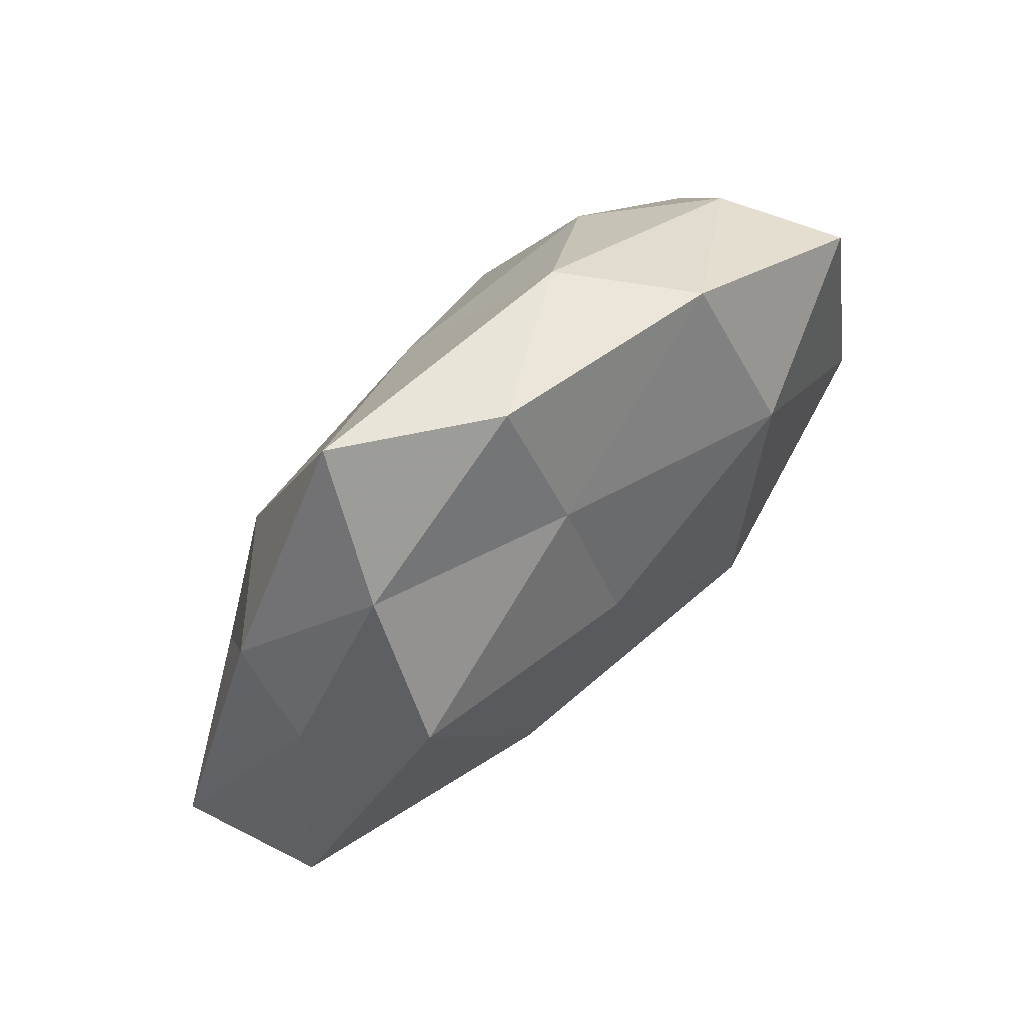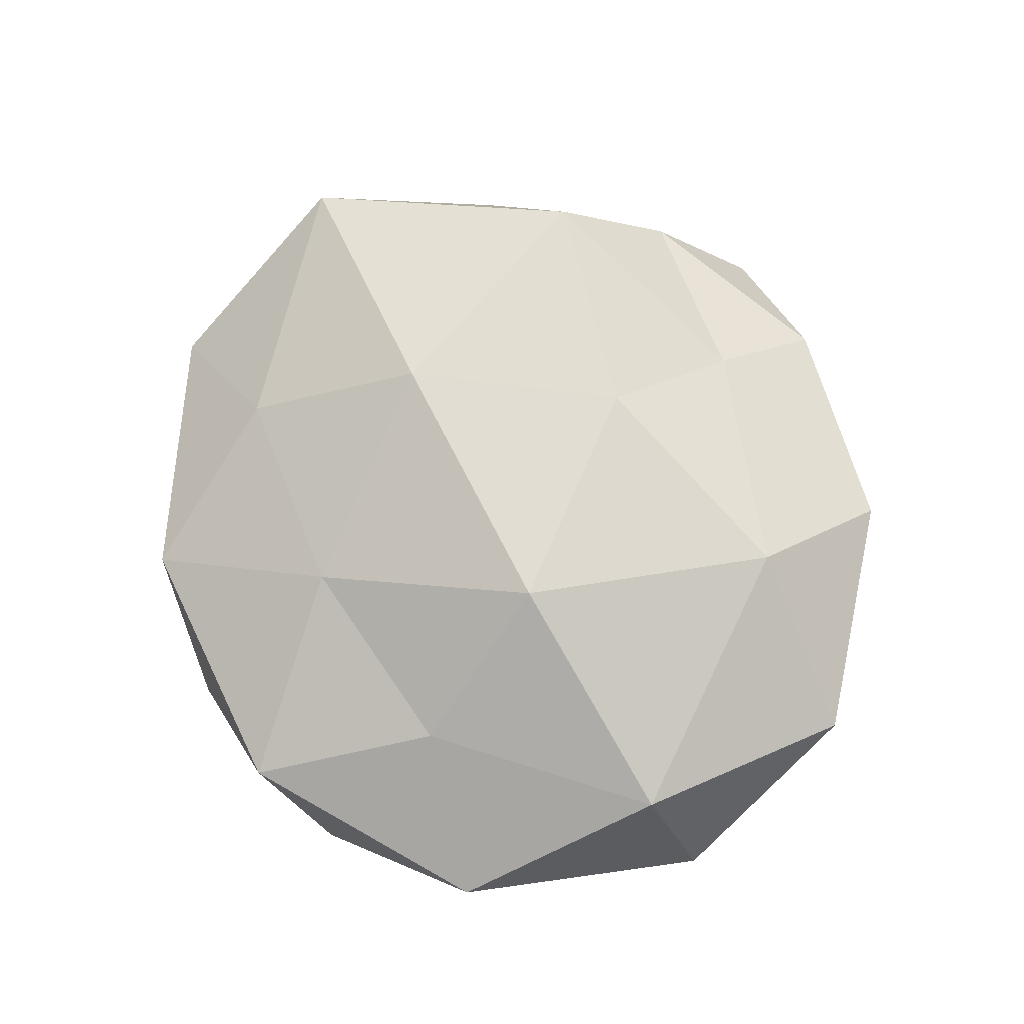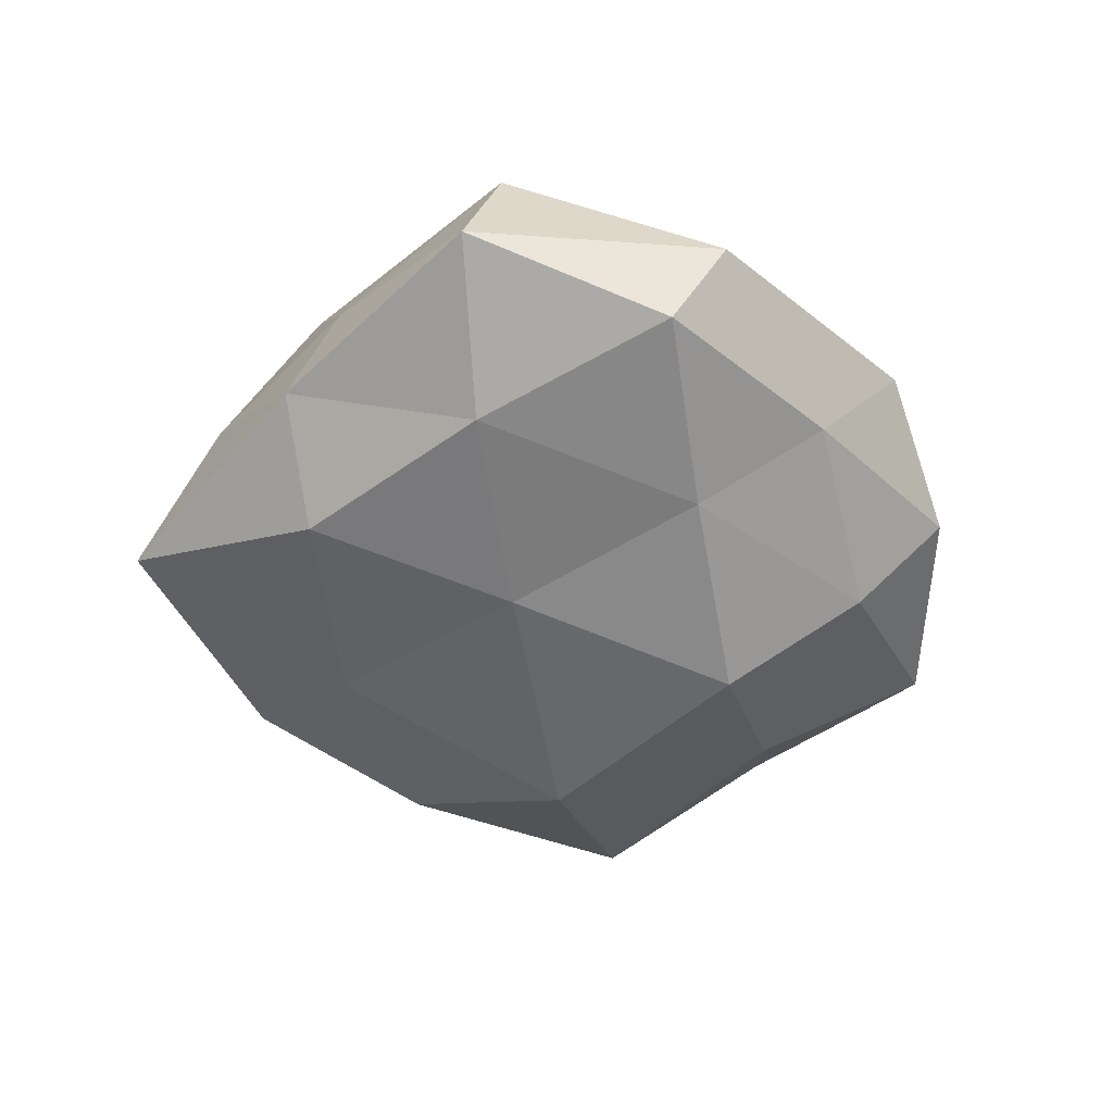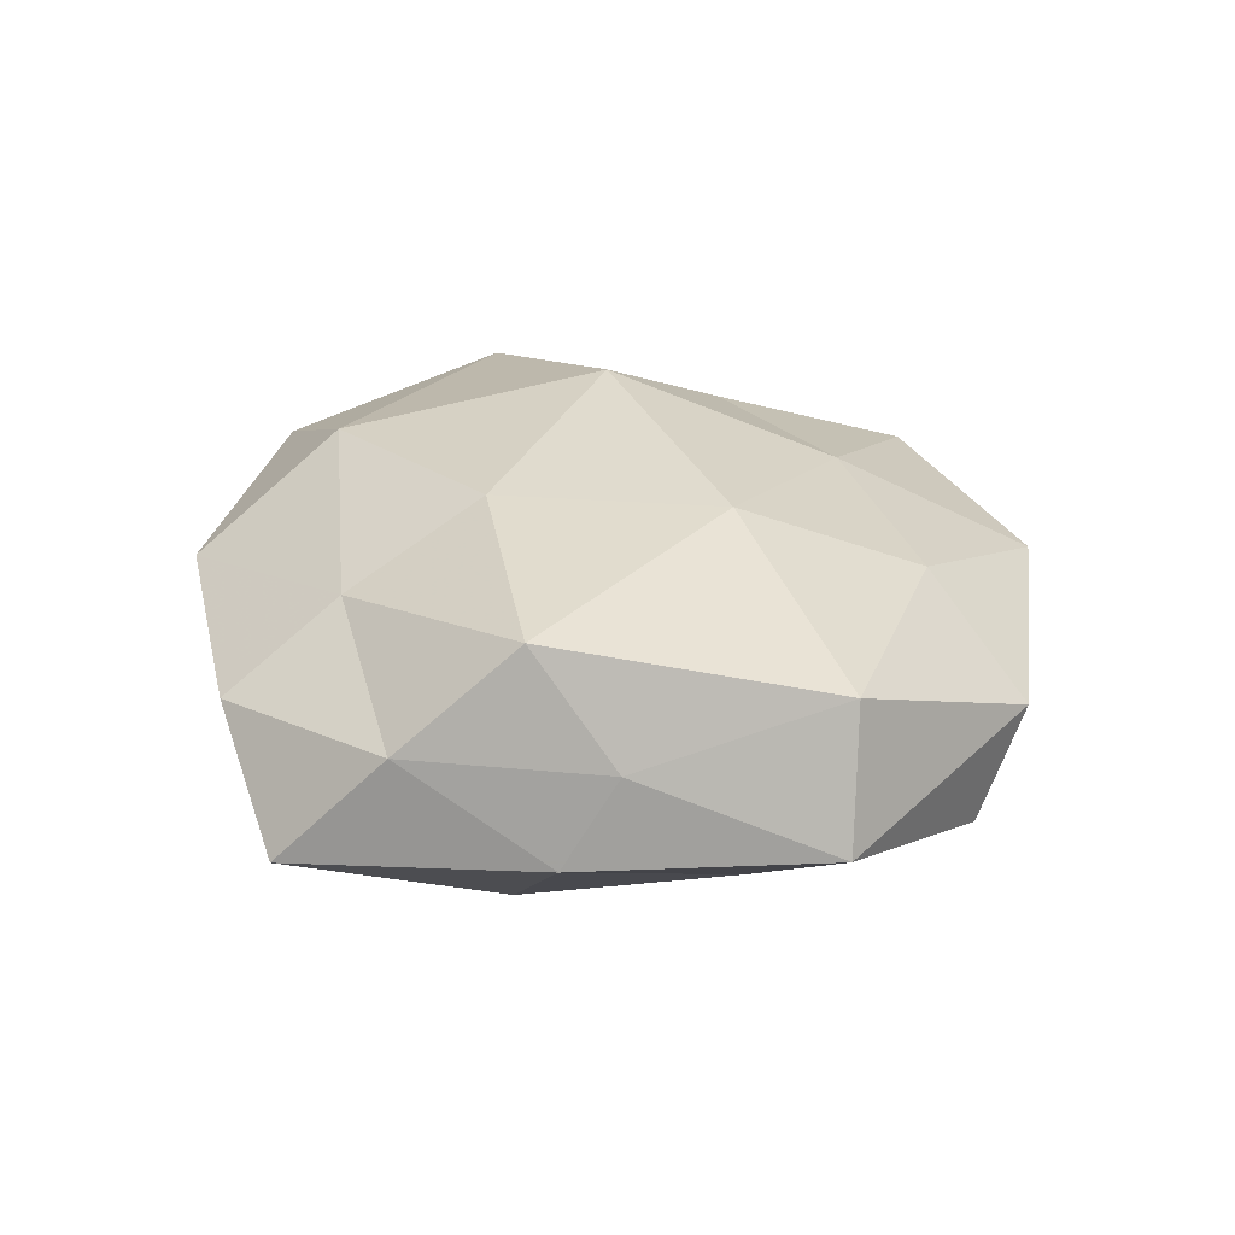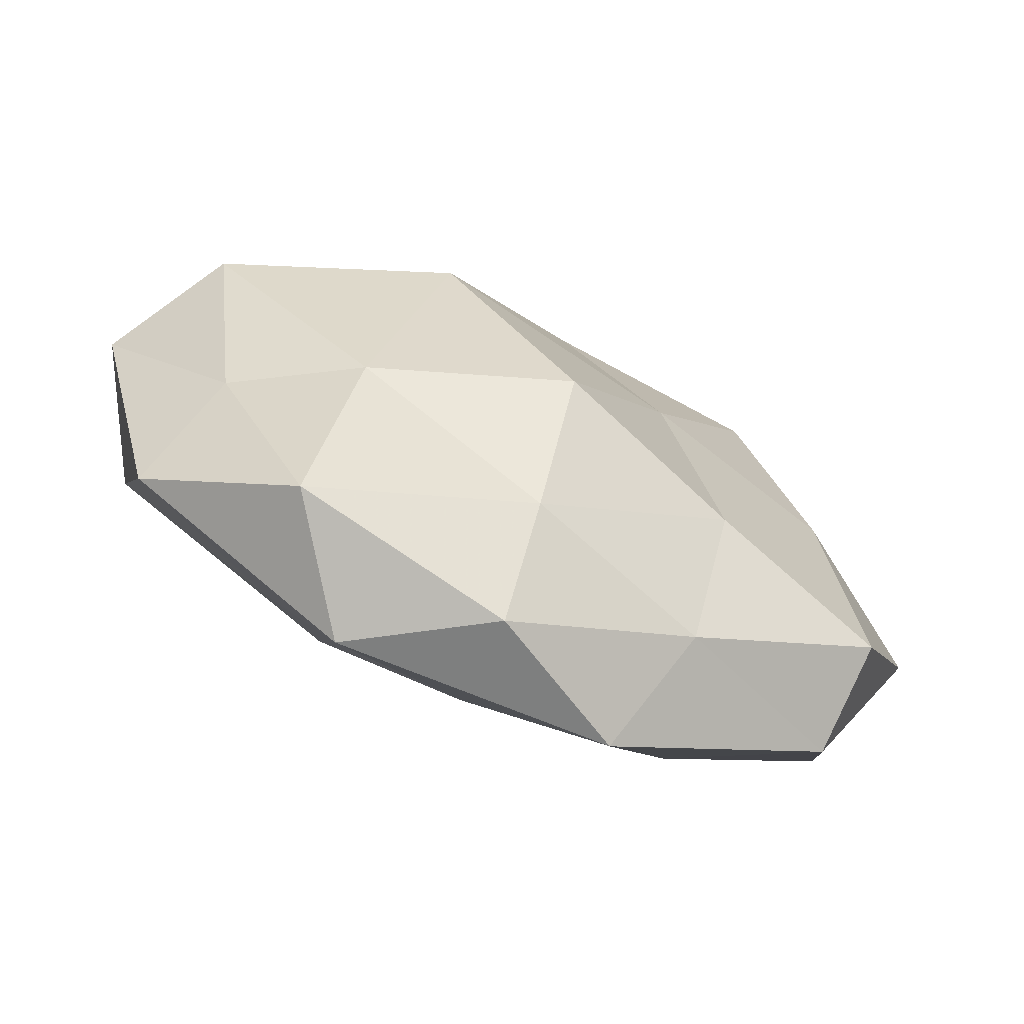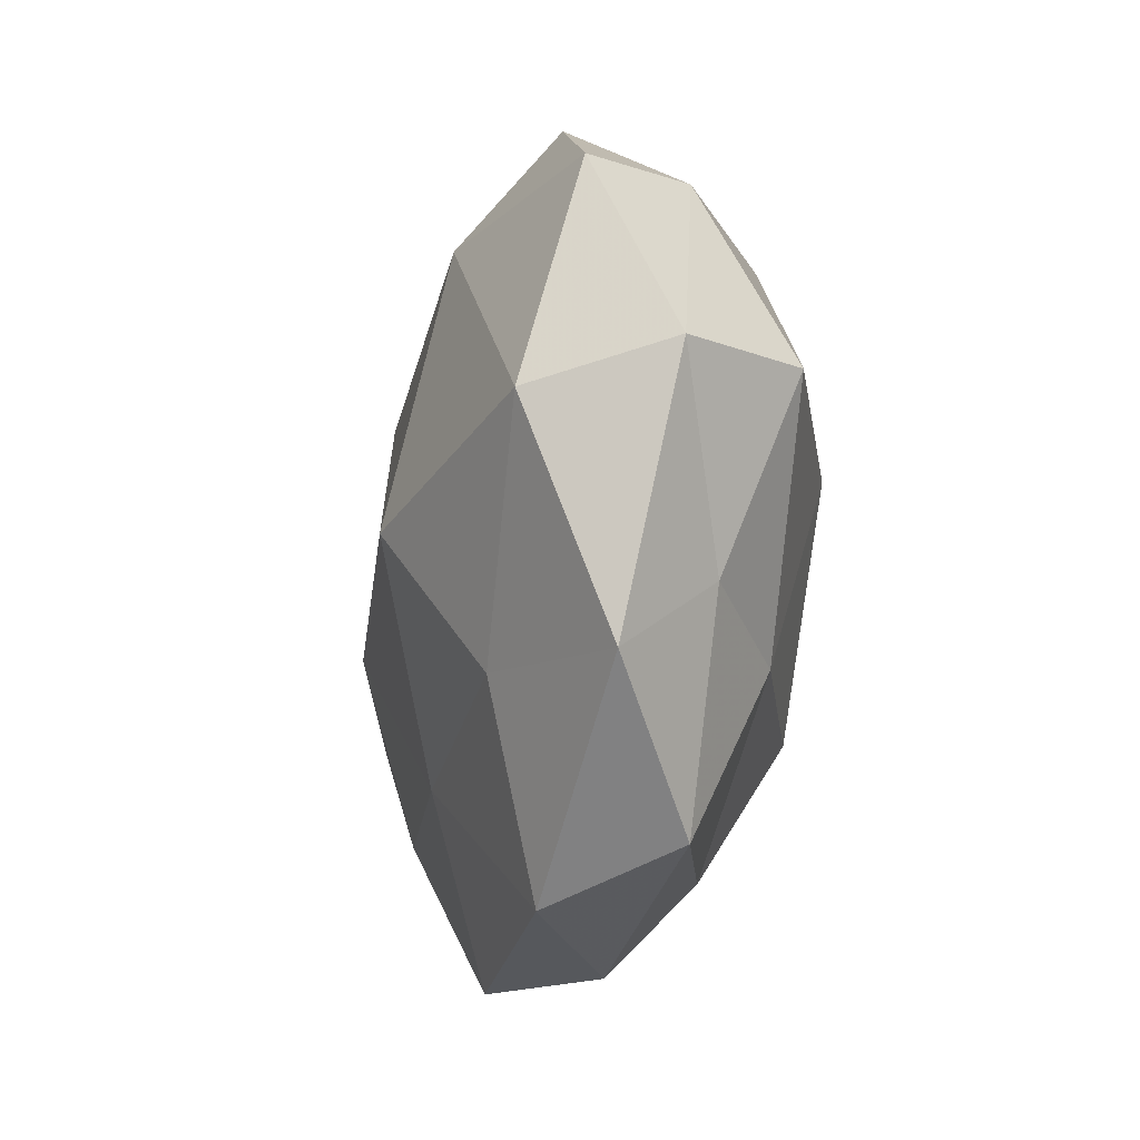
<metadata>
{"format":"obj","ext":"obj","renderer":"f3d","projection":"perspective","resolution":1024,"background":"white","views":[{"elev":73.9,"azim":-45.5,"up":"+Y"},{"elev":76.0,"azim":62.4,"up":"+Z"},{"elev":-45.2,"azim":-77.6,"up":"+Z"},{"elev":27.7,"azim":-114.4,"up":"+Z"},{"elev":-71.8,"azim":155.4,"up":"+Y"},{"elev":-26.1,"azim":77.6,"up":"+Y"}]}
</metadata>
<code>
v 0.03681 -0.02578 0.004141
v 0.01069 0.03757 -0.006837
v 0.03809 0.001867 -0.01237
v 0.02066 -0.0191 -0.01375
v -0.02403 -0.02201 0.01115
v -0.01196 0.002404 -0.01681
v 0.03841 -0.003291 0.01325
v 0.01377 -0.04085 0.006096
v 0.01929 0.03743 0.005025
v -0.04414 -0.003523 0.01149
v -0.004085 0.02973 0.009804
v -0.01735 -0.004628 0.01792
v -0.01434 -0.03993 0.005315
v -0.024 0.03257 0.003402
v -0.03771 -0.02536 0.002402
v -0.0183 0.04238 -0.008276
v -0.0041 0.0149 0.01731
v 0.03323 0.02312 -0.003961
v 0.03276 -0.01681 -0.005739
v -0.001474 0.0236 -0.01513
v -0.02799 0.02087 0.01438
v -0.02423 0.02096 -0.01412
v 0.04555 -0.0006124 0.000208
v 0.01536 0.00349 -0.02123
v 0.02007 0.0214 0.01572
v 0.03978 0.02038 0.007446
v -0.001888 -0.0243 0.01301
v -0.04863 -0.000867 -0.001861
v 0.01995 -0.02157 0.01192
v -0.01882 -0.03194 -0.005616
v -0.03882 -0.01965 -0.008242
v -0.03309 0.001258 -0.01186
v -0.01913 -0.01849 -0.0141
v 0.0004373 -0.04226 -0.002994
v -0.03647 0.01548 0.004128
v 0.02257 -0.03694 -0.005429
v 0.0008291 -0.03263 -0.01196
v 0.02189 0.0217 -0.01346
v -0.03504 0.02096 -0.005138
v 0.01216 -0.004974 0.02069
v -0.003871 0.04207 0.001402
v 0.0009804 -0.01799 -0.02083
f 10 5 12
f 10 15 5
f 5 15 13
f 18 2 9
f 19 4 3
f 16 2 20
f 10 12 21
f 21 11 14
f 21 17 11
f 21 12 17
f 20 6 22
f 22 16 20
f 23 7 1
f 3 18 23
f 19 23 1
f 19 3 23
f 4 24 3
f 24 6 20
f 11 25 9
f 11 17 25
f 26 18 9
f 23 26 7
f 23 18 26
f 7 26 25
f 9 25 26
f 12 5 27
f 13 27 5
f 8 27 13
f 28 15 10
f 1 7 29
f 1 29 8
f 8 29 27
f 15 30 13
f 28 31 15
f 15 31 30
f 32 22 6
f 28 32 31
f 33 30 31
f 32 6 33
f 31 32 33
f 34 8 13
f 13 30 34
f 35 10 21
f 35 21 14
f 35 28 10
f 1 8 36
f 19 1 36
f 19 36 4
f 36 8 34
f 37 30 33
f 37 34 30
f 36 37 4
f 36 34 37
f 18 38 2
f 3 38 18
f 20 2 38
f 3 24 38
f 38 24 20
f 14 16 39
f 39 16 22
f 39 22 32
f 39 32 28
f 35 14 39
f 35 39 28
f 17 12 40
f 7 25 40
f 40 25 17
f 12 27 40
f 29 7 40
f 40 27 29
f 9 2 41
f 41 11 9
f 14 11 41
f 16 41 2
f 14 41 16
f 4 42 24
f 24 42 6
f 33 6 42
f 4 37 42
f 42 37 33

</code>
